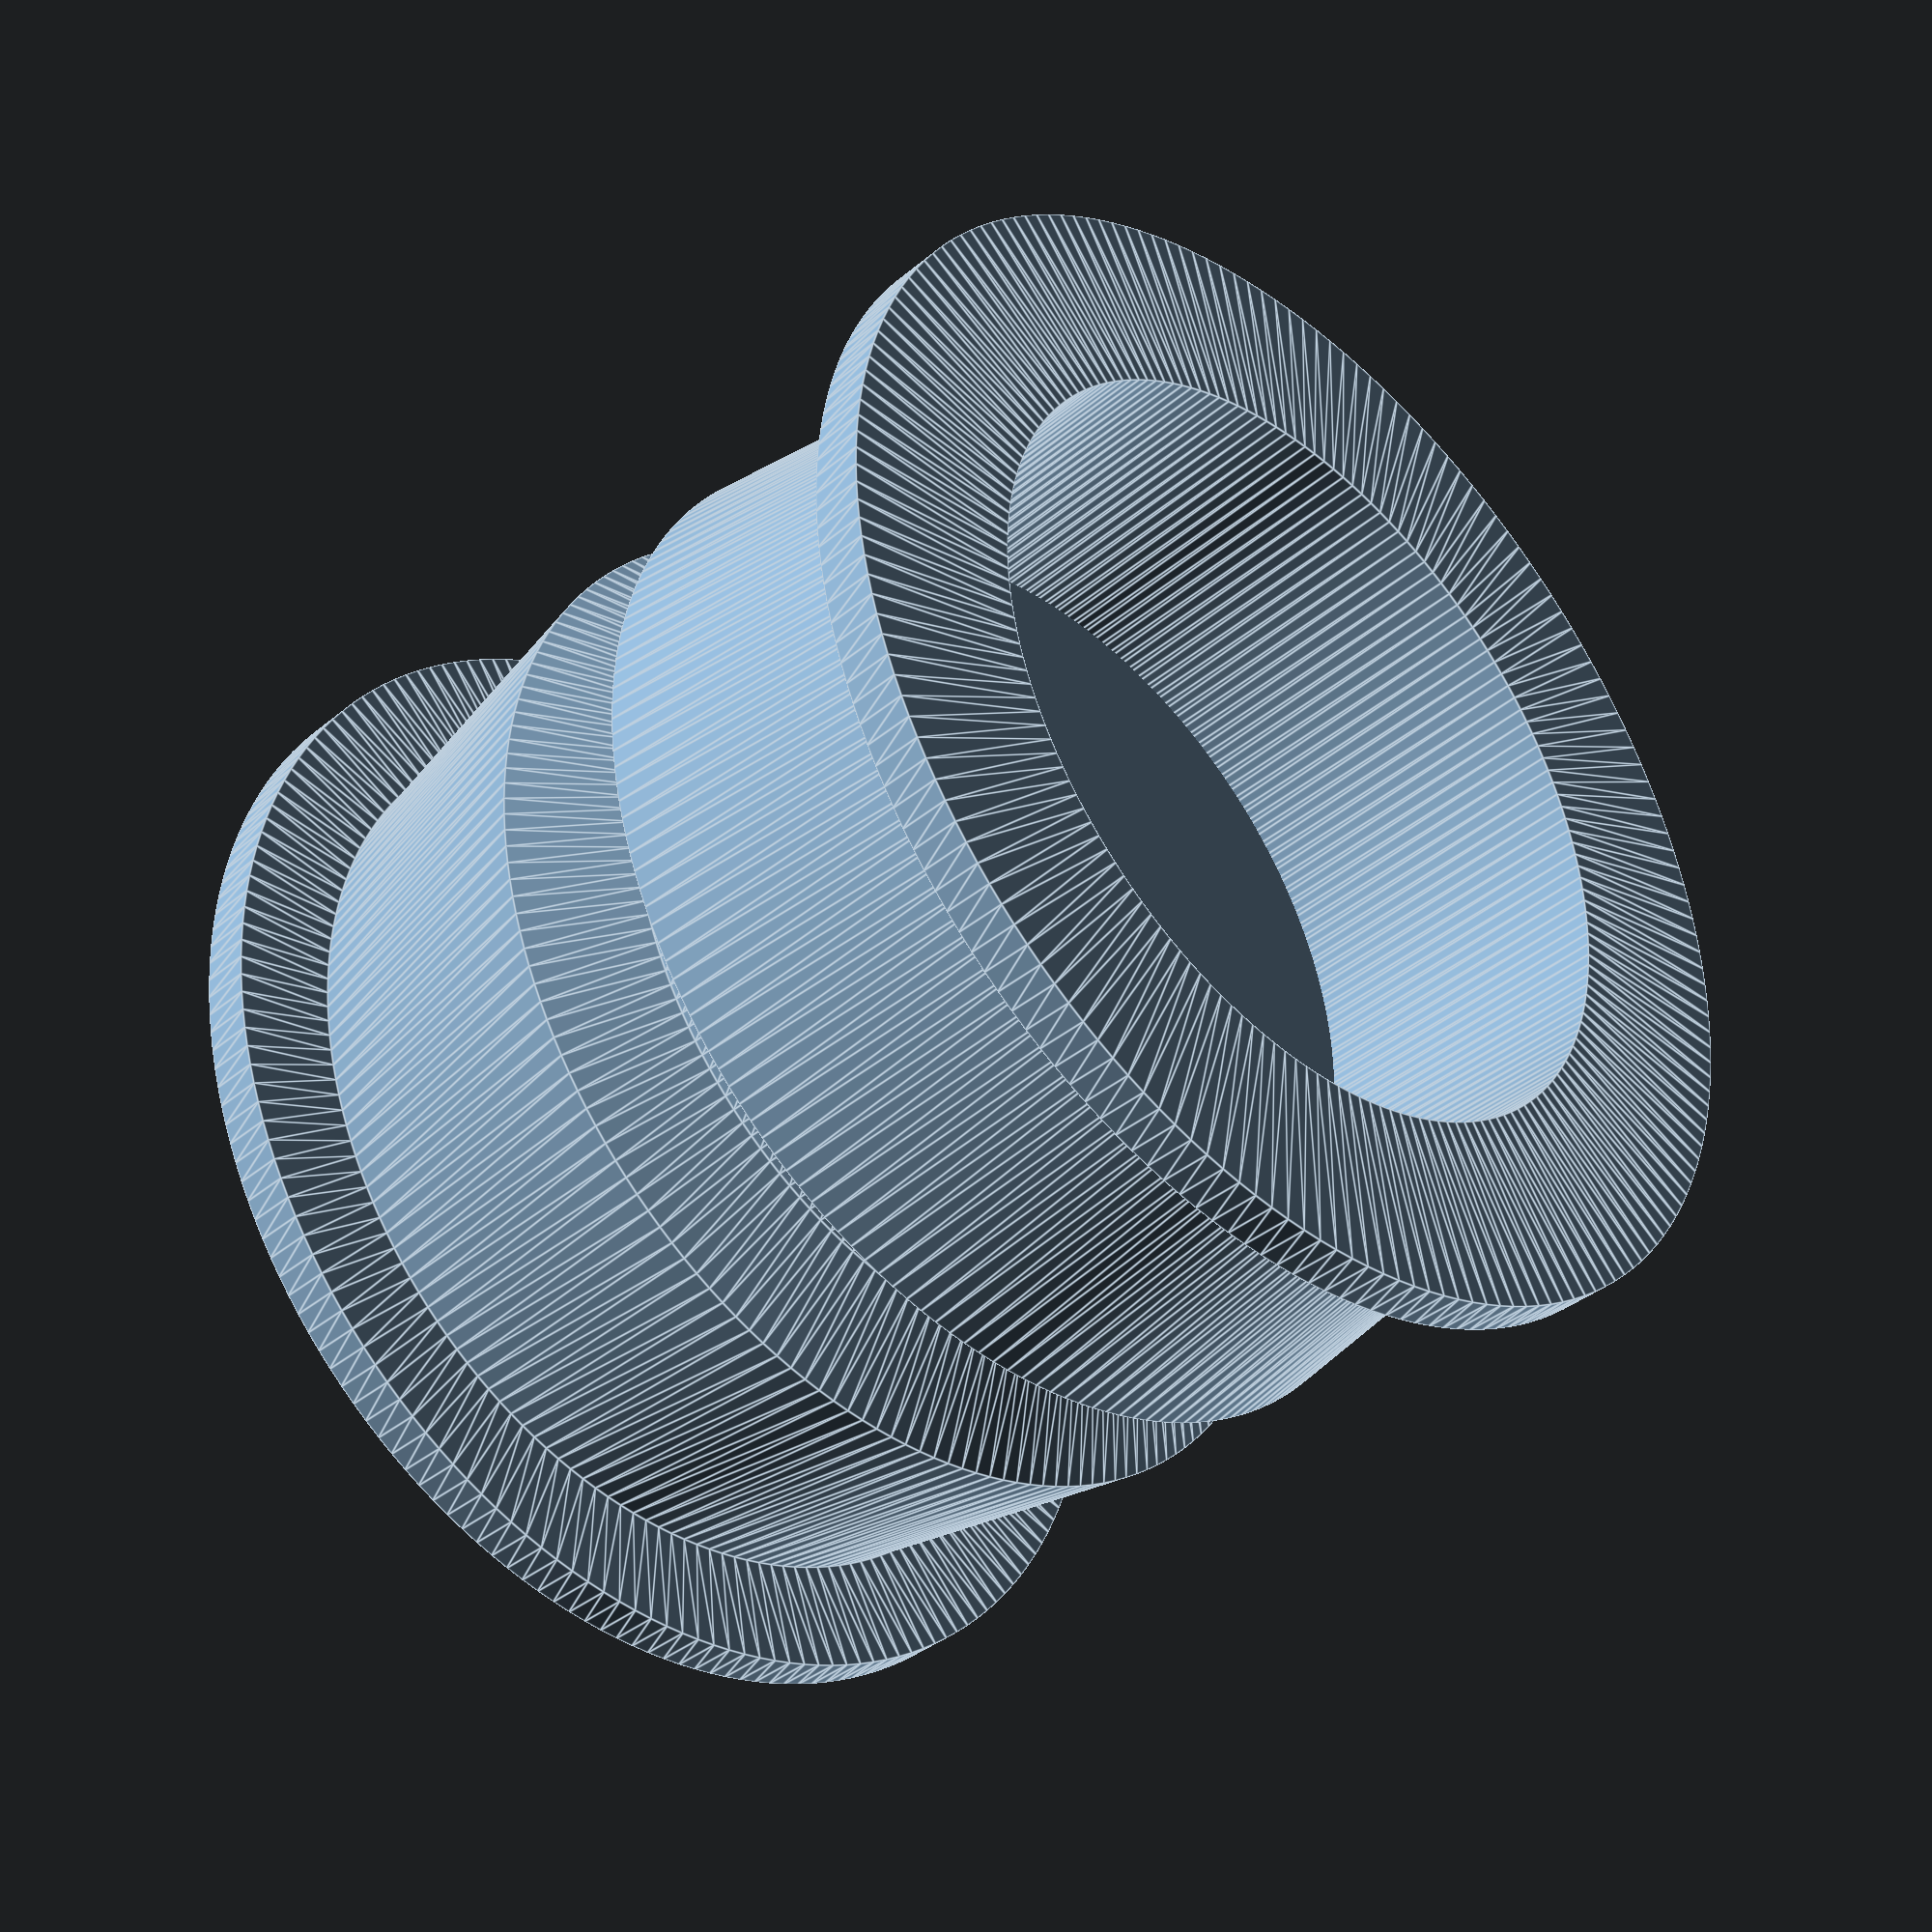
<openscad>
$fn=180;

rotate_extrude(angle = 360, convexity = 2) {
translate([14,0])  // [35,0] para la rueda grande, [29,0] para la rueda mediana
polygon(points = [ [1,0],[8,0],[8,2],[4,2],[6,15],[2,17.5],[2,18.5],[6,21],[4,34],[8,34],[8,36],[1,36] ]);
}

difference(){
translate([0,0,13])cylinder(r=15.5,h=10);
cylinder(d=4,h=36);
}

</openscad>
<views>
elev=37.6 azim=106.4 roll=316.7 proj=p view=edges
</views>
